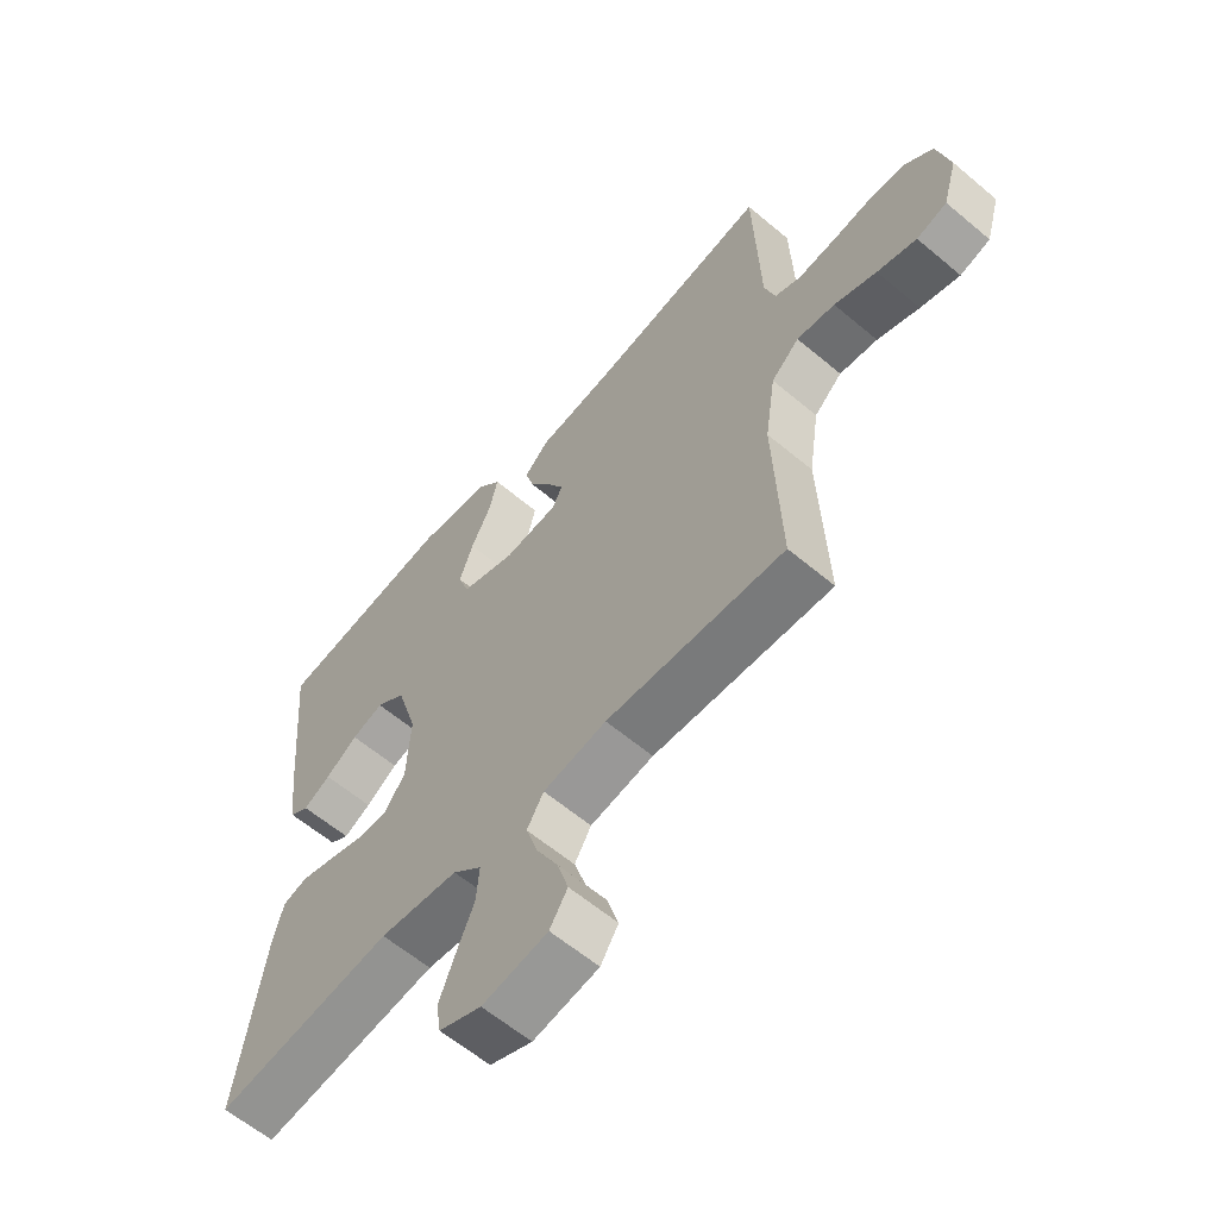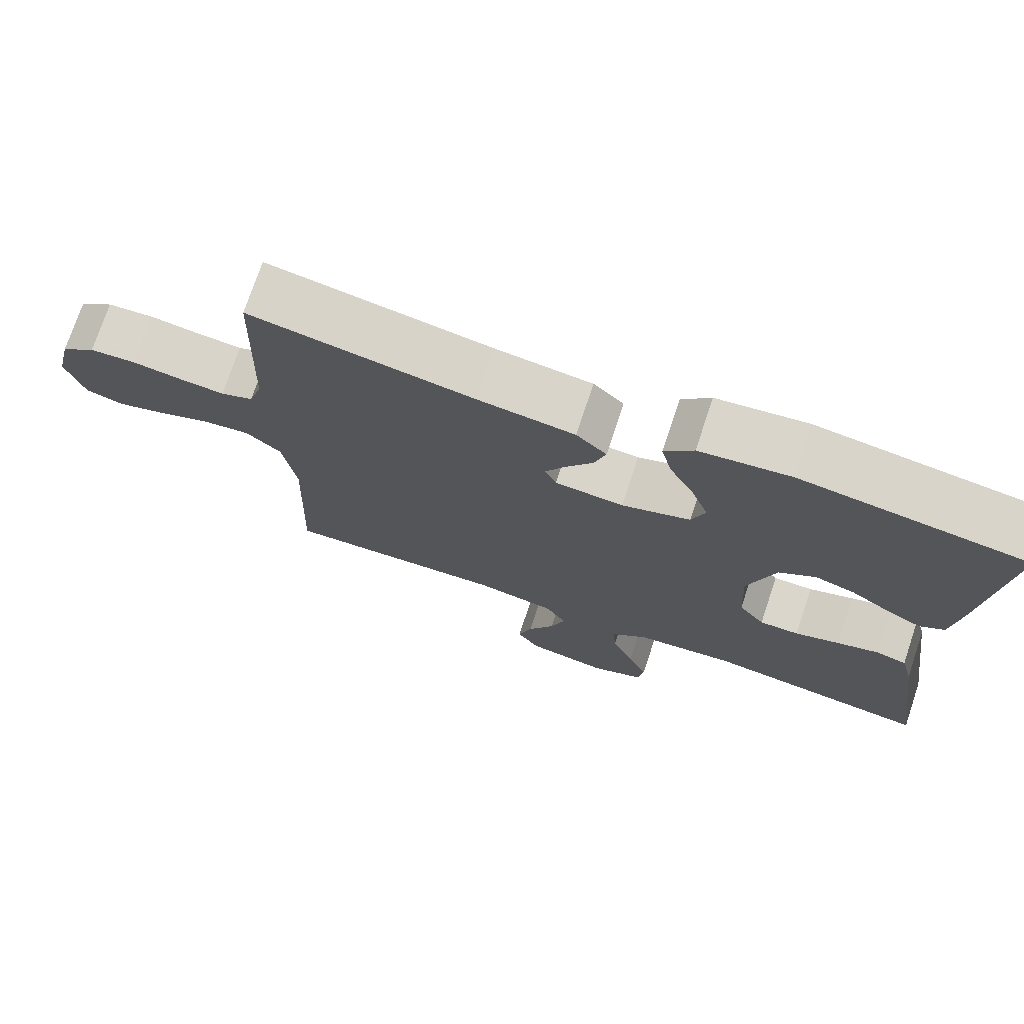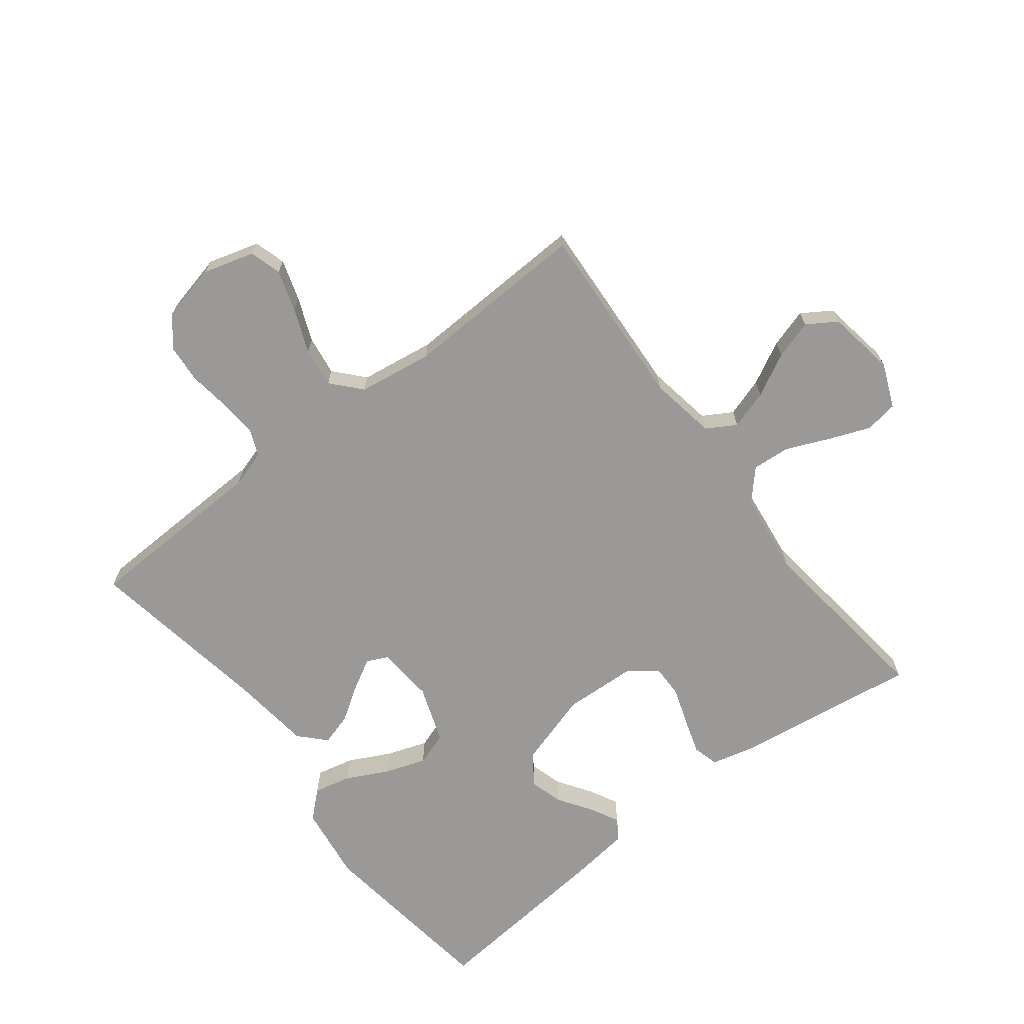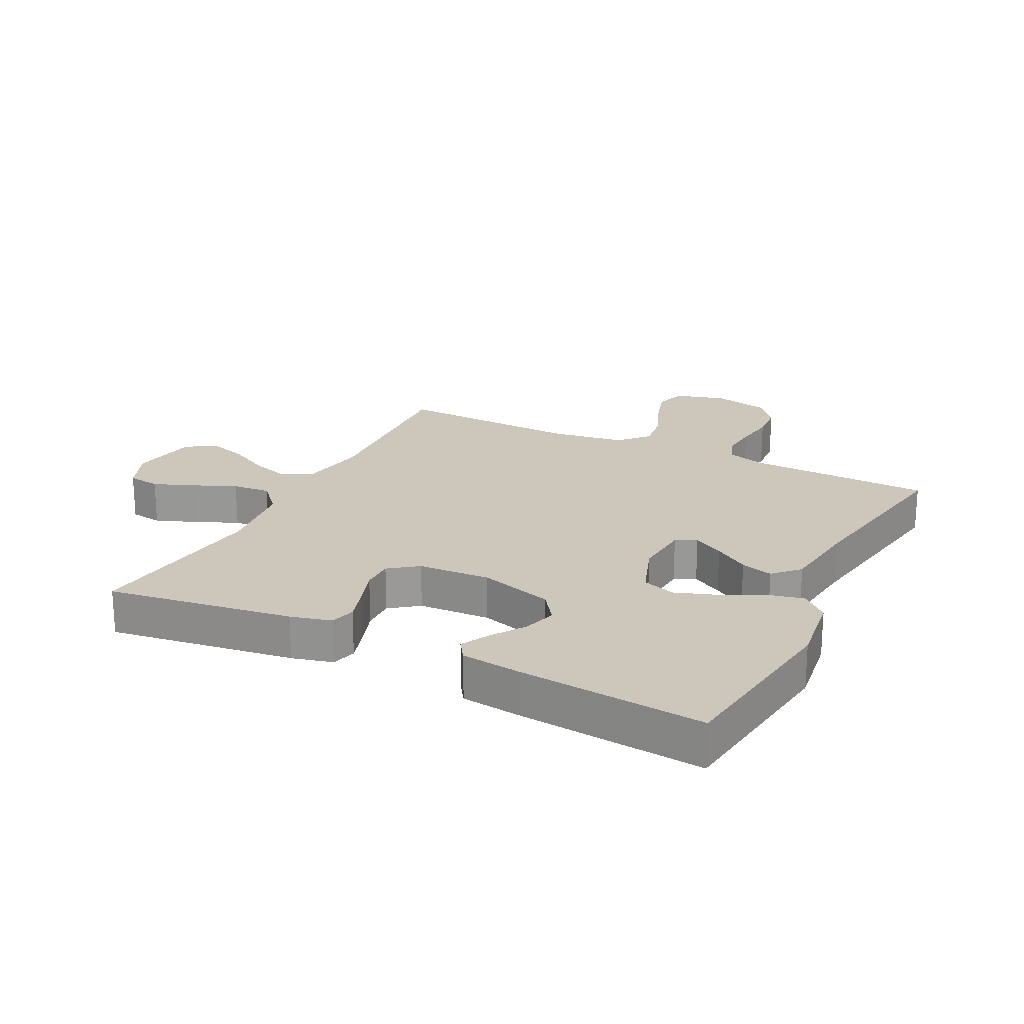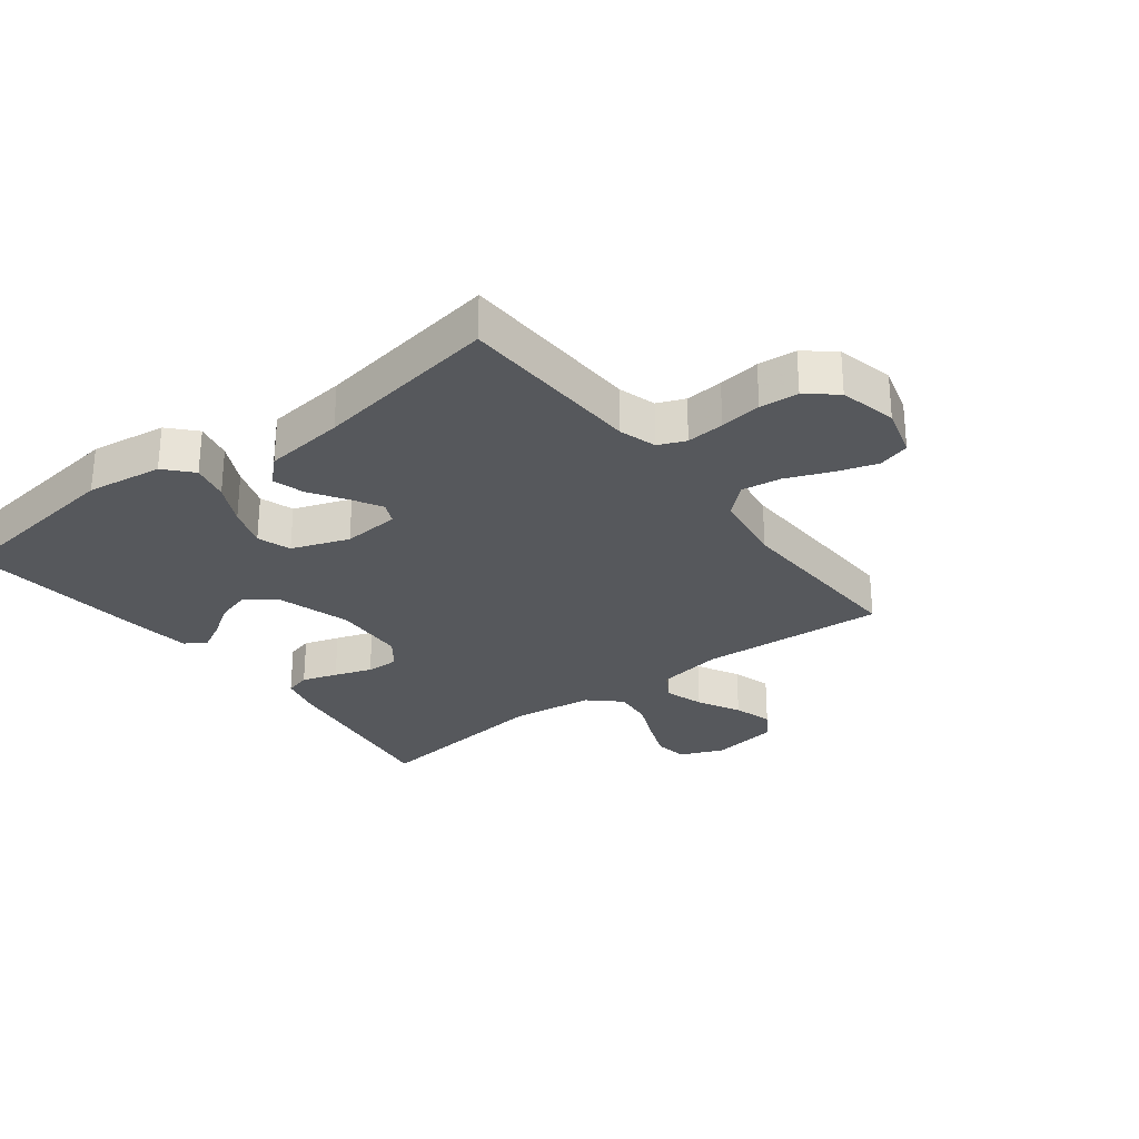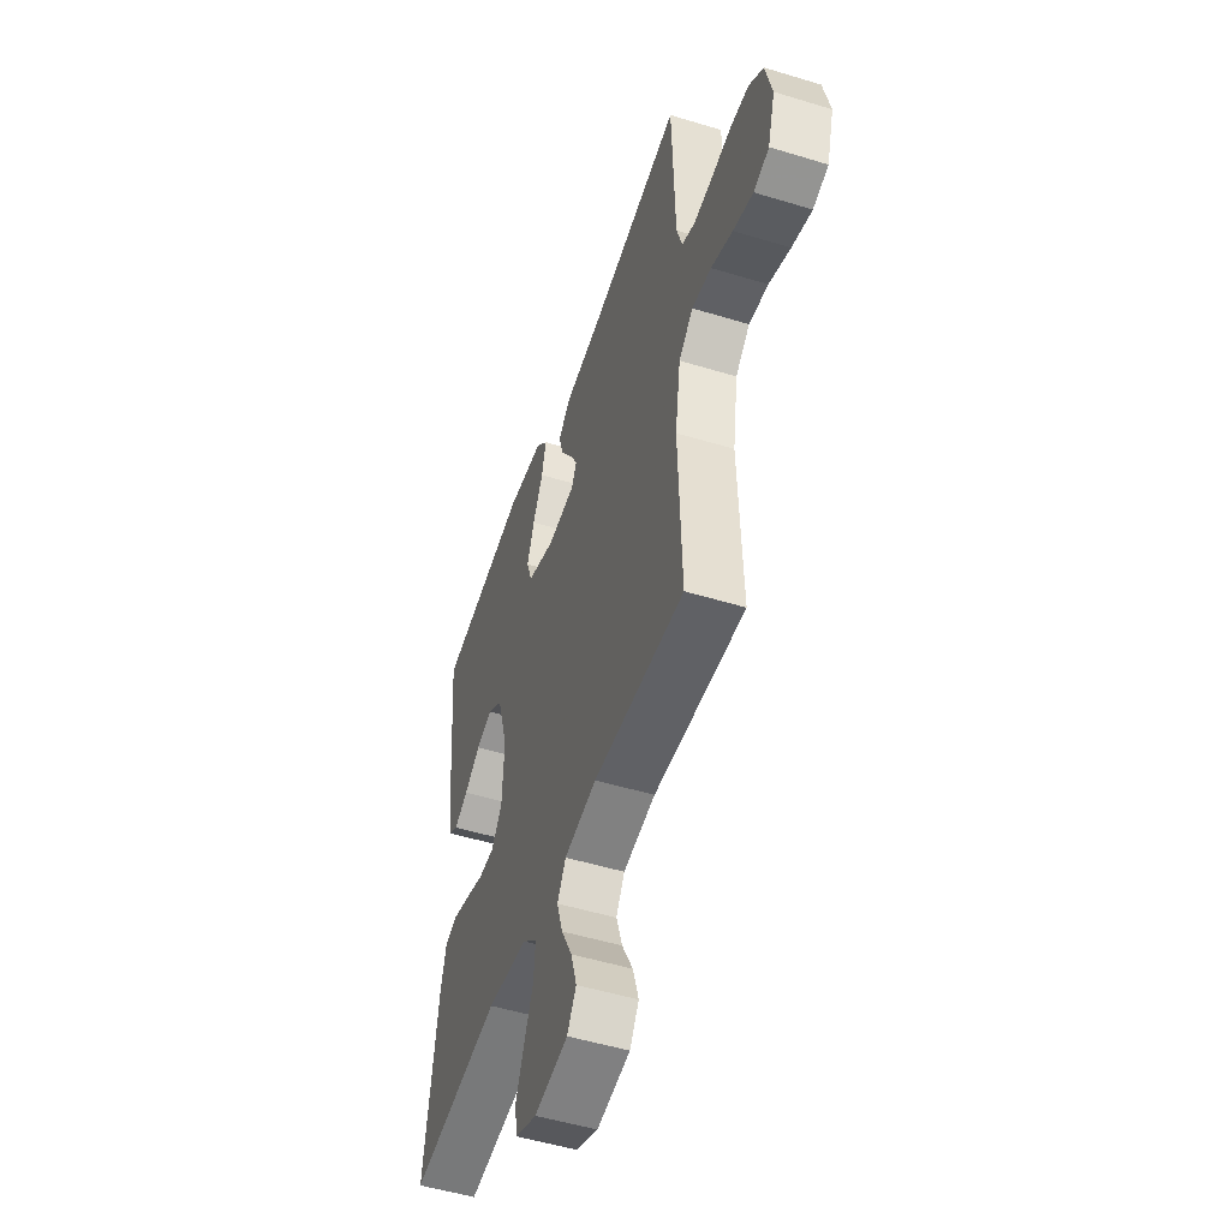
<metadata>
{"format":"obj","ext":"obj","renderer":"f3d","projection":"perspective","resolution":1024,"background":"white","views":[{"elev":-61.0,"azim":49.4,"up":"+Z"},{"elev":74.1,"azim":-161.5,"up":"+Z"},{"elev":-69.0,"azim":127.8,"up":"+Y"},{"elev":21.4,"azim":-63.3,"up":"+Y"},{"elev":-28.1,"azim":37.5,"up":"+Y"},{"elev":-51.0,"azim":71.6,"up":"+Z"}]}
</metadata>
<code>
v -0.5 0.07 -0.5
v -0.457 0.07 -0.2
v -0.44 0.07 -0.134
v -0.399 0.07 -0.123
v -0.342 0.07 -0.141
v -0.282 0.07 -0.162
v -0.229 0.07 -0.163
v -0.194 0.07 -0.117
v -0.188 0.07 0
v -0.224 0.07 0.12
v -0.273 0.07 0.155
v -0.327 0.07 0.139
v -0.381 0.07 0.103
v -0.427 0.07 0.079
v -0.46 0.07 0.101
v -0.472 0.07 0.2
v -0.5 0.07 0.5
v -0.2 0.07 0.539
v -0.078 0.07 0.522
v -0.039 0.07 0.479
v -0.053 0.07 0.419
v -0.087 0.07 0.352
v -0.11 0.07 0.286
v -0.092 0.07 0.232
v 0 0.07 0.199
v 0.092 0.07 0.206
v 0.108 0.07 0.24
v 0.081 0.07 0.289
v 0.044 0.07 0.345
v 0.029 0.07 0.397
v 0.07 0.07 0.436
v 0.2 0.07 0.451
v 0.5 0.07 0.5
v 0.51 0.07 0.2
v 0.528 0.07 0.14
v 0.572 0.07 0.122
v 0.633 0.07 0.127
v 0.7 0.07 0.136
v 0.762 0.07 0.131
v 0.809 0.07 0.092
v 0.83 0.07 0
v 0.806 0.07 -0.082
v 0.755 0.07 -0.097
v 0.689 0.07 -0.076
v 0.618 0.07 -0.047
v 0.554 0.07 -0.038
v 0.507 0.07 -0.08
v 0.489 0.07 -0.2
v 0.5 0.07 -0.5
v 0.2 0.07 -0.481
v 0.093 0.07 -0.499
v 0.065 0.07 -0.546
v 0.085 0.07 -0.609
v 0.121 0.07 -0.678
v 0.14 0.07 -0.741
v 0.11 0.07 -0.788
v 0 0.07 -0.806
v -0.071 0.07 -0.776
v -0.079 0.07 -0.723
v -0.053 0.07 -0.657
v -0.023 0.07 -0.588
v -0.018 0.07 -0.526
v -0.067 0.07 -0.481
v -0.2 0.07 -0.464
v -0.5 0 -0.5
v -0.457 0 -0.2
v -0.44 0 -0.134
v -0.399 0 -0.123
v -0.342 0 -0.141
v -0.282 0 -0.162
v -0.229 0 -0.163
v -0.194 0 -0.117
v -0.188 0 0
v -0.224 0 0.12
v -0.273 0 0.155
v -0.327 0 0.139
v -0.381 0 0.103
v -0.427 0 0.079
v -0.46 0 0.101
v -0.472 0 0.2
v -0.5 0 0.5
v -0.2 0 0.539
v -0.078 0 0.522
v -0.039 0 0.479
v -0.053 0 0.419
v -0.087 0 0.352
v -0.11 0 0.286
v -0.092 0 0.232
v 0 0 0.199
v 0.092 0 0.206
v 0.108 0 0.24
v 0.081 0 0.289
v 0.044 0 0.345
v 0.029 0 0.397
v 0.07 0 0.436
v 0.2 0 0.451
v 0.5 0 0.5
v 0.51 0 0.2
v 0.528 0 0.14
v 0.572 0 0.122
v 0.633 0 0.127
v 0.7 0 0.136
v 0.762 0 0.131
v 0.809 0 0.092
v 0.83 0 0
v 0.806 0 -0.082
v 0.755 0 -0.097
v 0.689 0 -0.076
v 0.618 0 -0.047
v 0.554 0 -0.038
v 0.507 0 -0.08
v 0.489 0 -0.2
v 0.5 0 -0.5
v 0.2 0 -0.481
v 0.093 0 -0.499
v 0.065 0 -0.546
v 0.085 0 -0.609
v 0.121 0 -0.678
v 0.14 0 -0.741
v 0.11 0 -0.788
v 0 0 -0.806
v -0.071 0 -0.776
v -0.079 0 -0.723
v -0.053 0 -0.657
v -0.023 0 -0.588
v -0.018 0 -0.526
v -0.067 0 -0.481
v -0.2 0 -0.464
f 59 60 61
f 58 59 61
f 57 58 61
f 56 57 61
f 55 56 61
f 54 55 61
f 53 54 61
f 52 53 61 62
f 51 52 62 63
f 48 49 50
f 51 63 64
f 50 51 64
f 48 50 64
f 47 48 64
f 43 44 45
f 42 43 45
f 41 42 45
f 40 41 45
f 39 40 45
f 38 39 45
f 37 38 45
f 36 37 45 46
f 47 64 1
f 46 47 1
f 36 46 1
f 35 36 1
f 30 31 32
f 29 30 32
f 28 29 32
f 32 33 34
f 28 32 34
f 27 28 34
f 20 21 22
f 19 20 22
f 18 19 22
f 17 18 22
f 16 17 22
f 15 16 22
f 14 15 22
f 13 14 22
f 12 13 22
f 11 12 22 23
f 10 11 23 24
f 4 5 6
f 3 4 6
f 2 3 6
f 1 2 6
f 1 6 7
f 35 1 7
f 26 27 34 35
f 25 26 35
f 9 10 24 25
f 8 9 25 35
f 7 8 35
f 125 124 123
f 125 123 122
f 125 122 121
f 125 121 120
f 125 120 119
f 125 119 118
f 125 118 117
f 126 125 117 116
f 127 126 116 115
f 114 113 112
f 128 127 115
f 128 115 114
f 128 114 112
f 128 112 111
f 109 108 107
f 109 107 106
f 109 106 105
f 109 105 104
f 109 104 103
f 109 103 102
f 109 102 101
f 110 109 101 100
f 65 128 111
f 65 111 110
f 65 110 100
f 65 100 99
f 96 95 94
f 96 94 93
f 96 93 92
f 98 97 96
f 98 96 92
f 98 92 91
f 86 85 84
f 86 84 83
f 86 83 82
f 86 82 81
f 86 81 80
f 86 80 79
f 86 79 78
f 86 78 77
f 86 77 76
f 87 86 76 75
f 88 87 75 74
f 70 69 68
f 70 68 67
f 70 67 66
f 70 66 65
f 71 70 65
f 71 65 99
f 99 98 91 90
f 99 90 89
f 89 88 74 73
f 99 89 73 72
f 99 72 71
f 1 65 66 2
f 2 66 67 3
f 3 67 68 4
f 4 68 69 5
f 5 69 70 6
f 6 70 71 7
f 7 71 72 8
f 8 72 73 9
f 9 73 74 10
f 10 74 75 11
f 11 75 76 12
f 12 76 77 13
f 13 77 78 14
f 14 78 79 15
f 15 79 80 16
f 16 80 81 17
f 17 81 82 18
f 18 82 83 19
f 19 83 84 20
f 20 84 85 21
f 21 85 86 22
f 22 86 87 23
f 23 87 88 24
f 24 88 89 25
f 25 89 90 26
f 26 90 91 27
f 27 91 92 28
f 28 92 93 29
f 29 93 94 30
f 30 94 95 31
f 31 95 96 32
f 32 96 97 33
f 33 97 98 34
f 34 98 99 35
f 35 99 100 36
f 36 100 101 37
f 37 101 102 38
f 38 102 103 39
f 39 103 104 40
f 40 104 105 41
f 41 105 106 42
f 42 106 107 43
f 43 107 108 44
f 44 108 109 45
f 45 109 110 46
f 46 110 111 47
f 47 111 112 48
f 48 112 113 49
f 49 113 114 50
f 50 114 115 51
f 51 115 116 52
f 52 116 117 53
f 53 117 118 54
f 54 118 119 55
f 55 119 120 56
f 56 120 121 57
f 57 121 122 58
f 58 122 123 59
f 59 123 124 60
f 60 124 125 61
f 61 125 126 62
f 62 126 127 63
f 63 127 128 64
f 64 128 65 1

</code>
